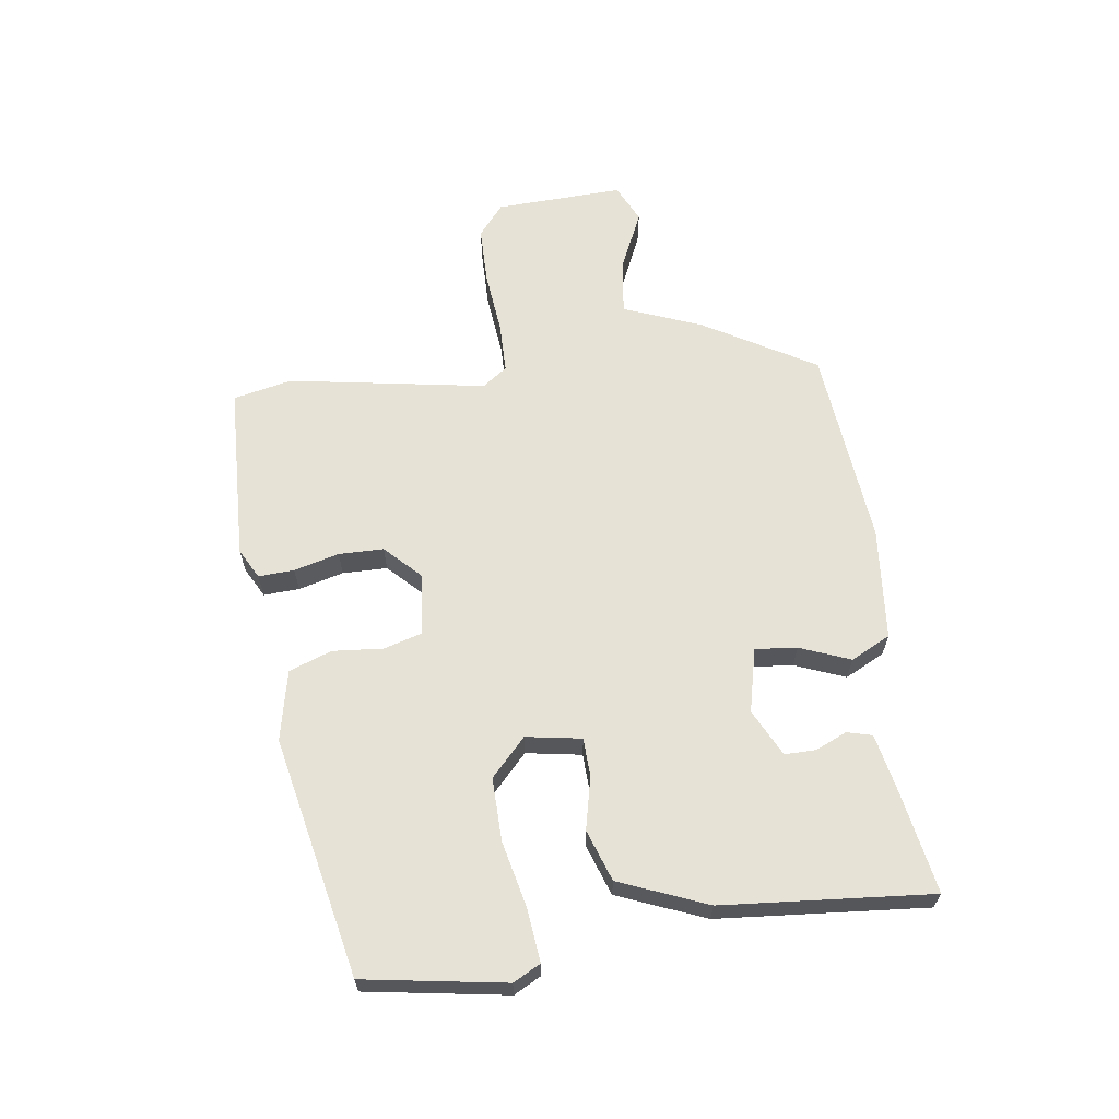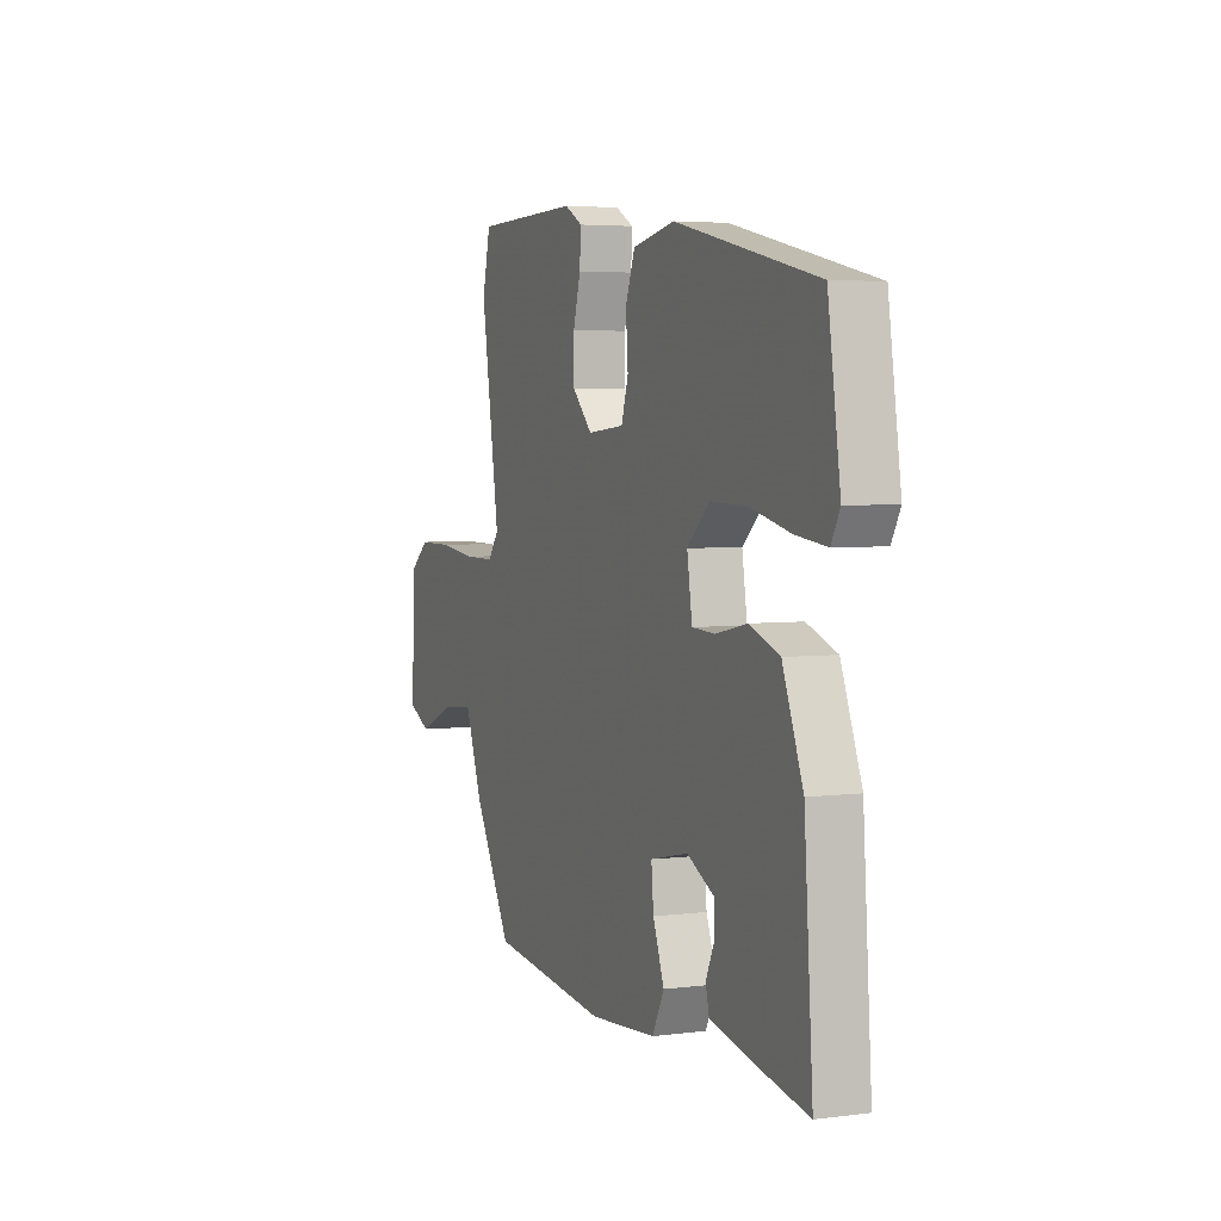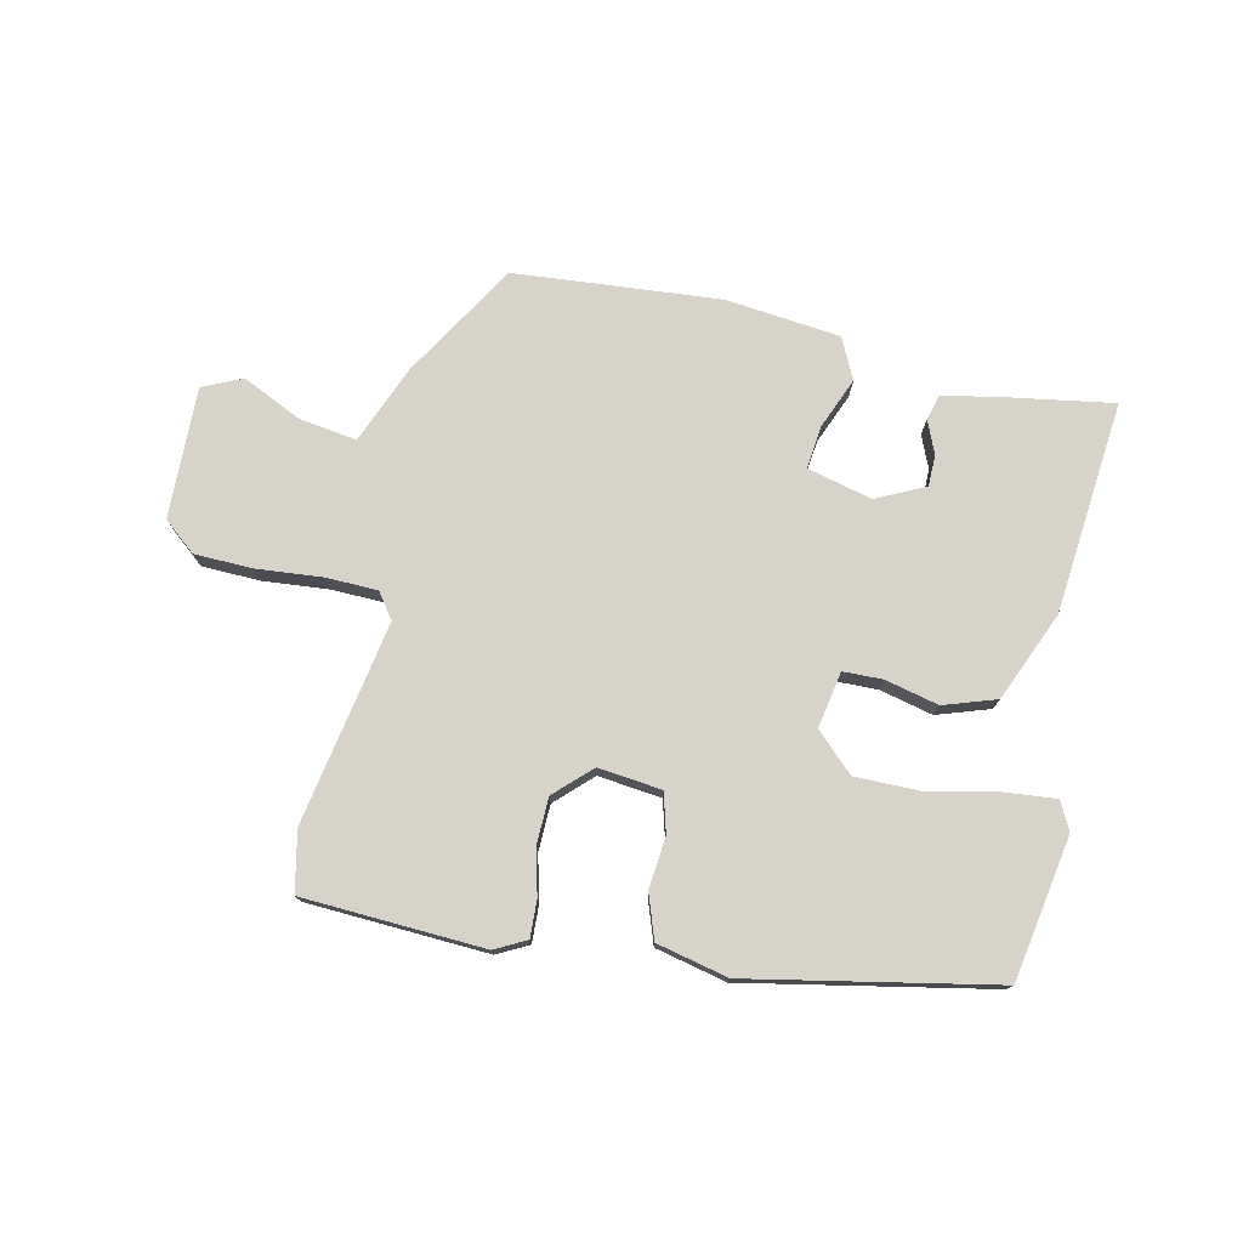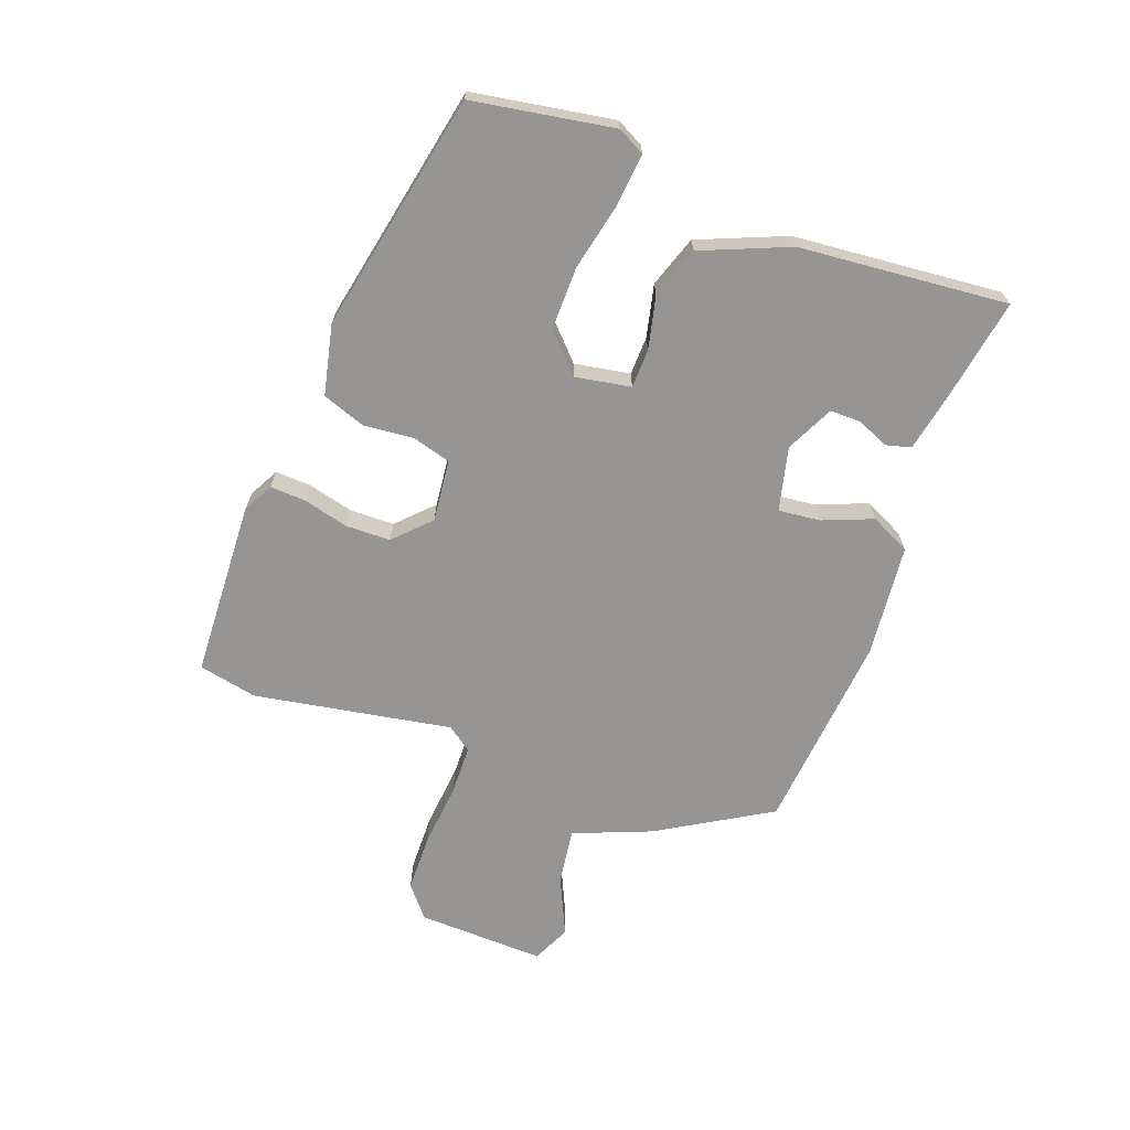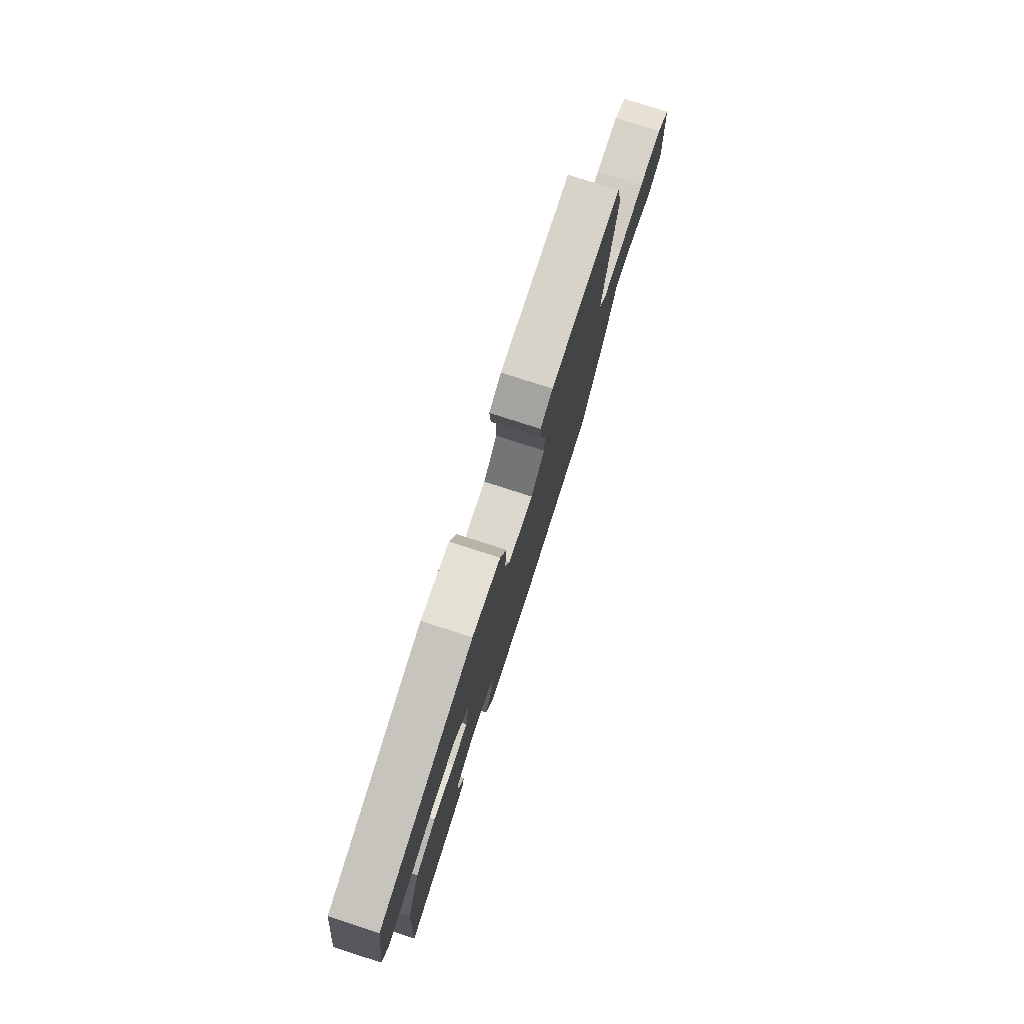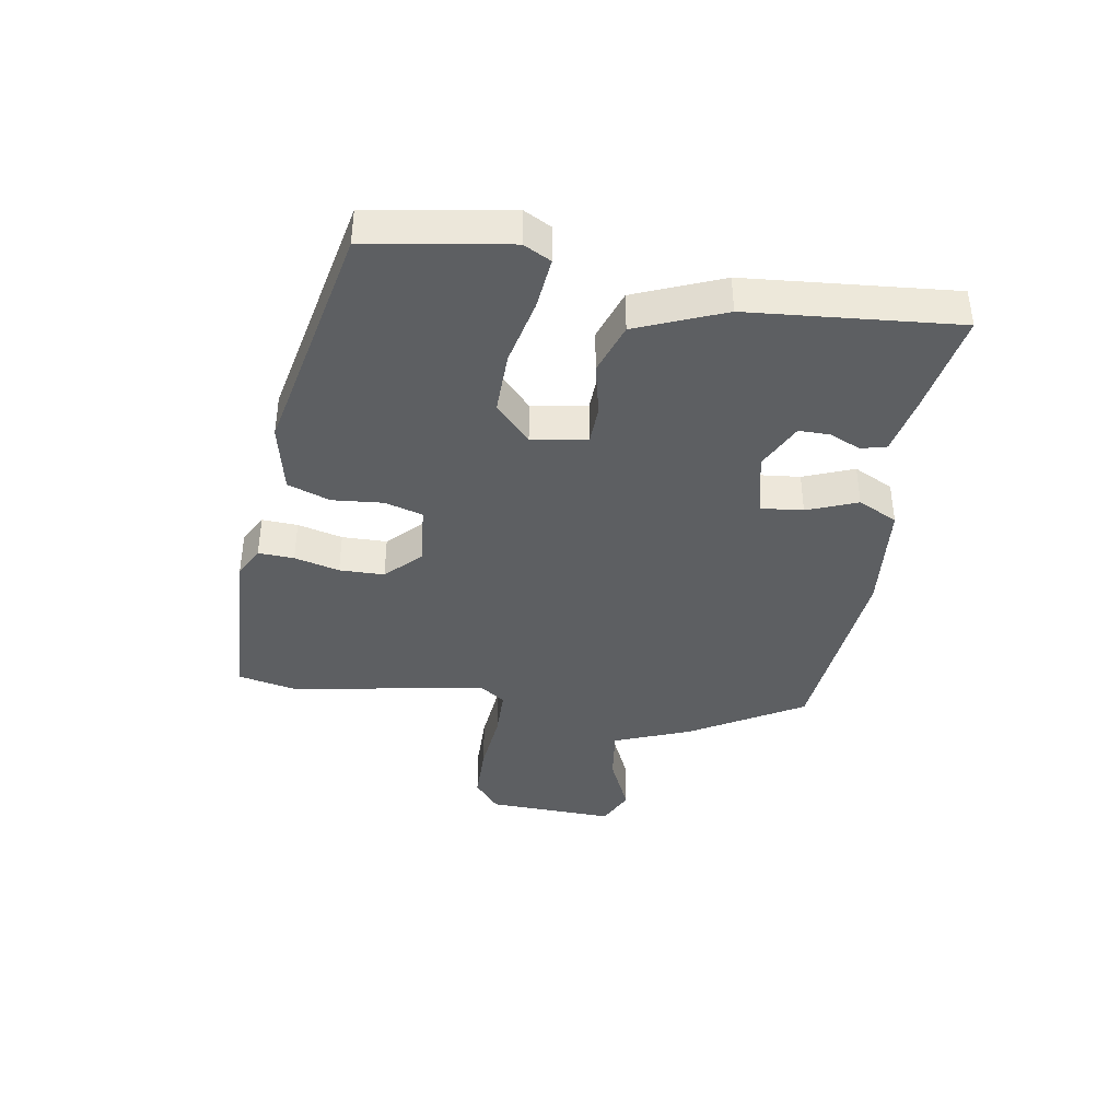
<metadata>
{"format":"obj","ext":"obj","renderer":"f3d","projection":"perspective","resolution":1024,"background":"white","views":[{"elev":63.6,"azim":82.9,"up":"+Y"},{"elev":4.2,"azim":67.4,"up":"+Z"},{"elev":76.2,"azim":13.9,"up":"+Y"},{"elev":-67.6,"azim":70.9,"up":"+Y"},{"elev":77.3,"azim":107.9,"up":"+Z"},{"elev":-39.7,"azim":81.5,"up":"+Y"}]}
</metadata>
<code>
v -0.522 0.07 0.406
v -0.5 0.07 0.501
v -0.212 0.07 0.508
v -0.163 0.07 0.481
v -0.167 0.07 0.423
v -0.187 0.07 0.35
v -0.187 0.07 0.277
v -0.132 0.07 0.221
v -0.031 0.07 0.23
v -0.012 0.07 0.292
v -0.018 0.07 0.374
v 0.008 0.07 0.443
v 0.122 0.07 0.466
v 0.509 0.07 0.38
v 0.543 0.07 0.151
v 0.519 0.07 0.107
v 0.435 0.07 0.117
v 0.326 0.07 0.143
v 0.224 0.07 0.146
v 0.163 0.07 0.09
v 0.177 0.07 0
v 0.24 0.07 -0.003
v 0.325 0.07 0.015
v 0.408 0.07 -0.015
v 0.464 0.07 -0.158
v 0.488 0.07 -0.497
v 0.324 0.07 -0.466
v 0.227 0.07 -0.445
v 0.217 0.07 -0.404
v 0.24 0.07 -0.353
v 0.241 0.07 -0.303
v 0.165 0.07 -0.264
v 0.061 0.07 -0.287
v 0.067 0.07 -0.355
v 0.098 0.07 -0.437
v 0.065 0.07 -0.501
v -0.118 0.07 -0.516
v -0.443 0.07 -0.48
v -0.547 0.07 -0.297
v -0.595 0.07 -0.17
v -0.686 0.07 -0.181
v -0.782 0.07 -0.223
v -0.844 0.07 -0.193
v -0.833 0.07 0.015
v -0.781 0.07 0.056
v -0.688 0.07 0.056
v -0.584 0.07 0.044
v -0.502 0.07 0.044
v -0.472 0.07 0.084
v -0.522 0 0.406
v -0.5 0 0.501
v -0.212 0 0.508
v -0.163 0 0.481
v -0.167 0 0.423
v -0.187 0 0.35
v -0.187 0 0.277
v -0.132 0 0.221
v -0.031 0 0.23
v -0.012 0 0.292
v -0.018 0 0.374
v 0.008 0 0.443
v 0.122 0 0.466
v 0.509 0 0.38
v 0.543 0 0.151
v 0.519 0 0.107
v 0.435 0 0.117
v 0.326 0 0.143
v 0.224 0 0.146
v 0.163 0 0.09
v 0.177 0 0
v 0.24 0 -0.003
v 0.325 0 0.015
v 0.408 0 -0.015
v 0.464 0 -0.158
v 0.488 0 -0.497
v 0.324 0 -0.466
v 0.227 0 -0.445
v 0.217 0 -0.404
v 0.24 0 -0.353
v 0.241 0 -0.303
v 0.165 0 -0.264
v 0.061 0 -0.287
v 0.067 0 -0.355
v 0.098 0 -0.437
v 0.065 0 -0.501
v -0.118 0 -0.516
v -0.443 0 -0.48
v -0.547 0 -0.297
v -0.595 0 -0.17
v -0.686 0 -0.181
v -0.782 0 -0.223
v -0.844 0 -0.193
v -0.833 0 0.015
v -0.781 0 0.056
v -0.688 0 0.056
v -0.584 0 0.044
v -0.502 0 0.044
v -0.472 0 0.084
f 45 46 47
f 44 45 47
f 43 44 47
f 42 43 47
f 41 42 47
f 40 41 47 48
f 40 48 49
f 39 40 49
f 38 39 49
f 37 38 49
f 36 37 49
f 35 36 49
f 34 35 49
f 28 29 30
f 27 28 30
f 26 27 30
f 25 26 30
f 24 25 30
f 24 30 31
f 24 31 32
f 23 24 32
f 22 23 32
f 16 17 18
f 15 16 18
f 14 15 18
f 13 14 18
f 12 13 18
f 11 12 18
f 10 11 18
f 9 10 18 19
f 8 9 19 20
f 4 5 6
f 3 4 6
f 2 3 6
f 1 2 6
f 49 1 6
f 49 6 7
f 49 7 8
f 34 49 8
f 33 34 8
f 21 22 32 33
f 8 20 21 33
f 96 95 94
f 96 94 93
f 96 93 92
f 96 92 91
f 96 91 90
f 97 96 90 89
f 98 97 89
f 98 89 88
f 98 88 87
f 98 87 86
f 98 86 85
f 98 85 84
f 98 84 83
f 79 78 77
f 79 77 76
f 79 76 75
f 79 75 74
f 79 74 73
f 80 79 73
f 81 80 73
f 81 73 72
f 81 72 71
f 67 66 65
f 67 65 64
f 67 64 63
f 67 63 62
f 67 62 61
f 67 61 60
f 67 60 59
f 68 67 59 58
f 69 68 58 57
f 55 54 53
f 55 53 52
f 55 52 51
f 55 51 50
f 55 50 98
f 56 55 98
f 57 56 98
f 57 98 83
f 57 83 82
f 82 81 71 70
f 82 70 69 57
f 1 50 51 2
f 2 51 52 3
f 3 52 53 4
f 4 53 54 5
f 5 54 55 6
f 6 55 56 7
f 7 56 57 8
f 8 57 58 9
f 9 58 59 10
f 10 59 60 11
f 11 60 61 12
f 12 61 62 13
f 13 62 63 14
f 14 63 64 15
f 15 64 65 16
f 16 65 66 17
f 17 66 67 18
f 18 67 68 19
f 19 68 69 20
f 20 69 70 21
f 21 70 71 22
f 22 71 72 23
f 23 72 73 24
f 24 73 74 25
f 25 74 75 26
f 26 75 76 27
f 27 76 77 28
f 28 77 78 29
f 29 78 79 30
f 30 79 80 31
f 31 80 81 32
f 32 81 82 33
f 33 82 83 34
f 34 83 84 35
f 35 84 85 36
f 36 85 86 37
f 37 86 87 38
f 38 87 88 39
f 39 88 89 40
f 40 89 90 41
f 41 90 91 42
f 42 91 92 43
f 43 92 93 44
f 44 93 94 45
f 45 94 95 46
f 46 95 96 47
f 47 96 97 48
f 48 97 98 49
f 49 98 50 1

</code>
